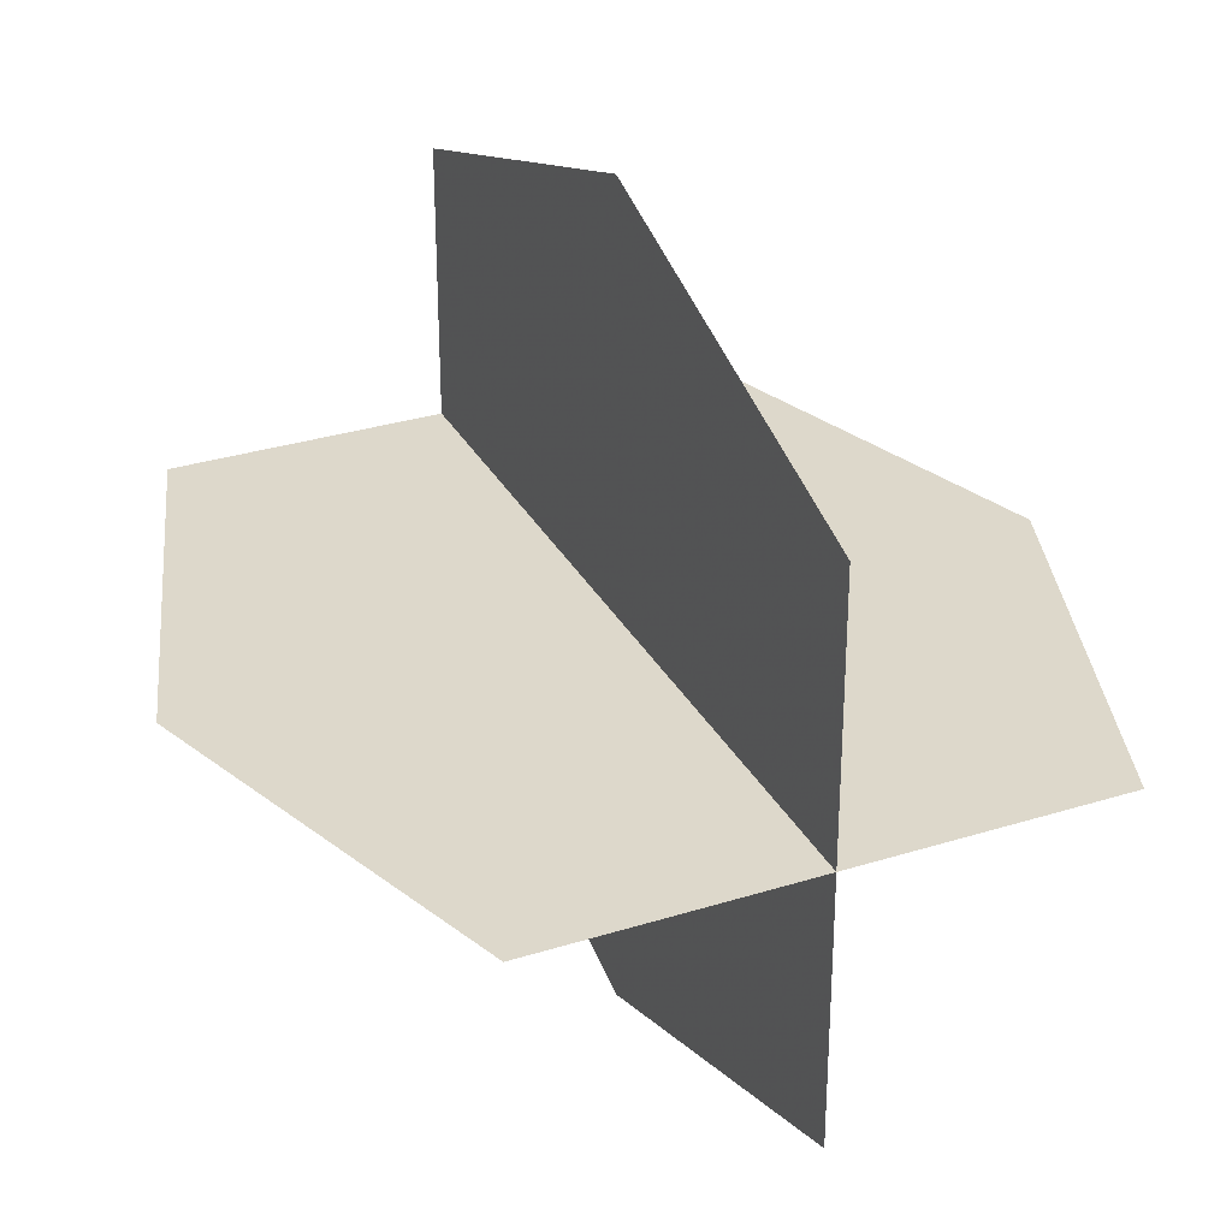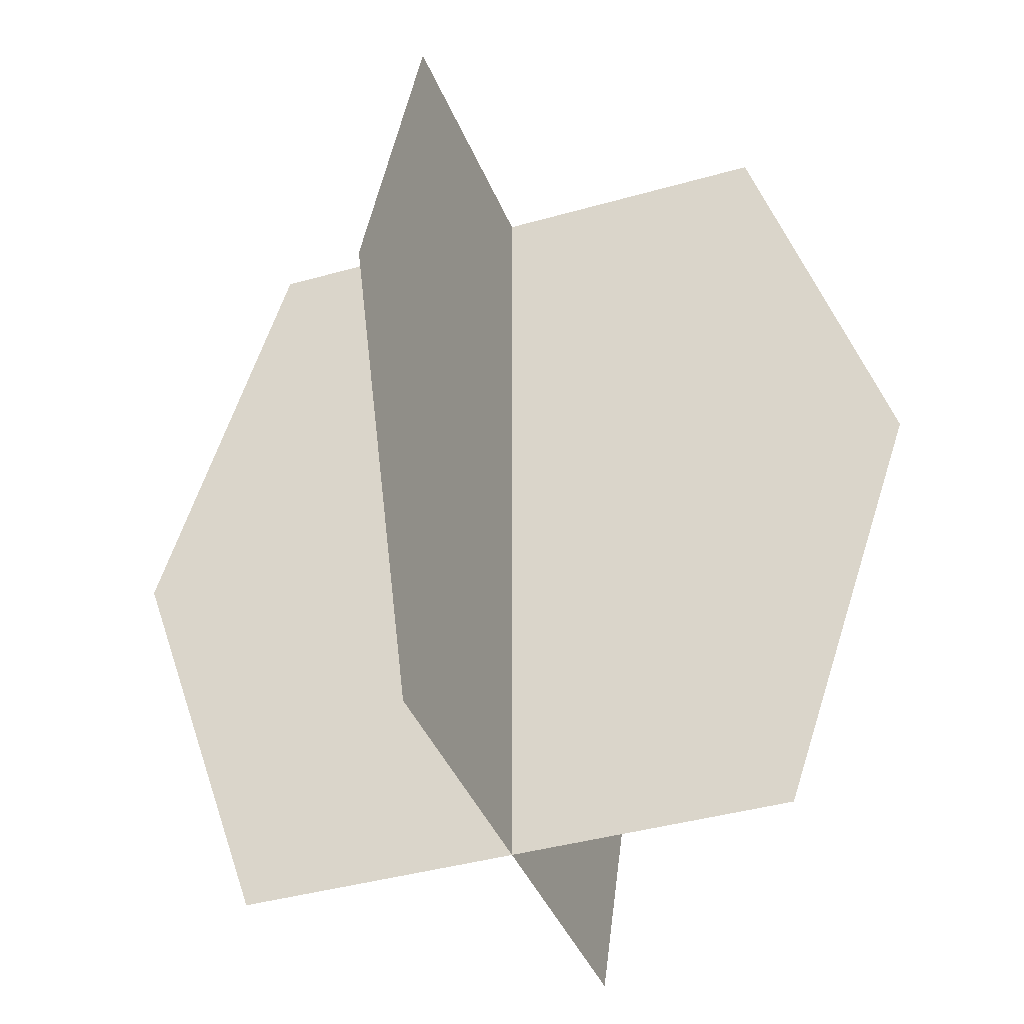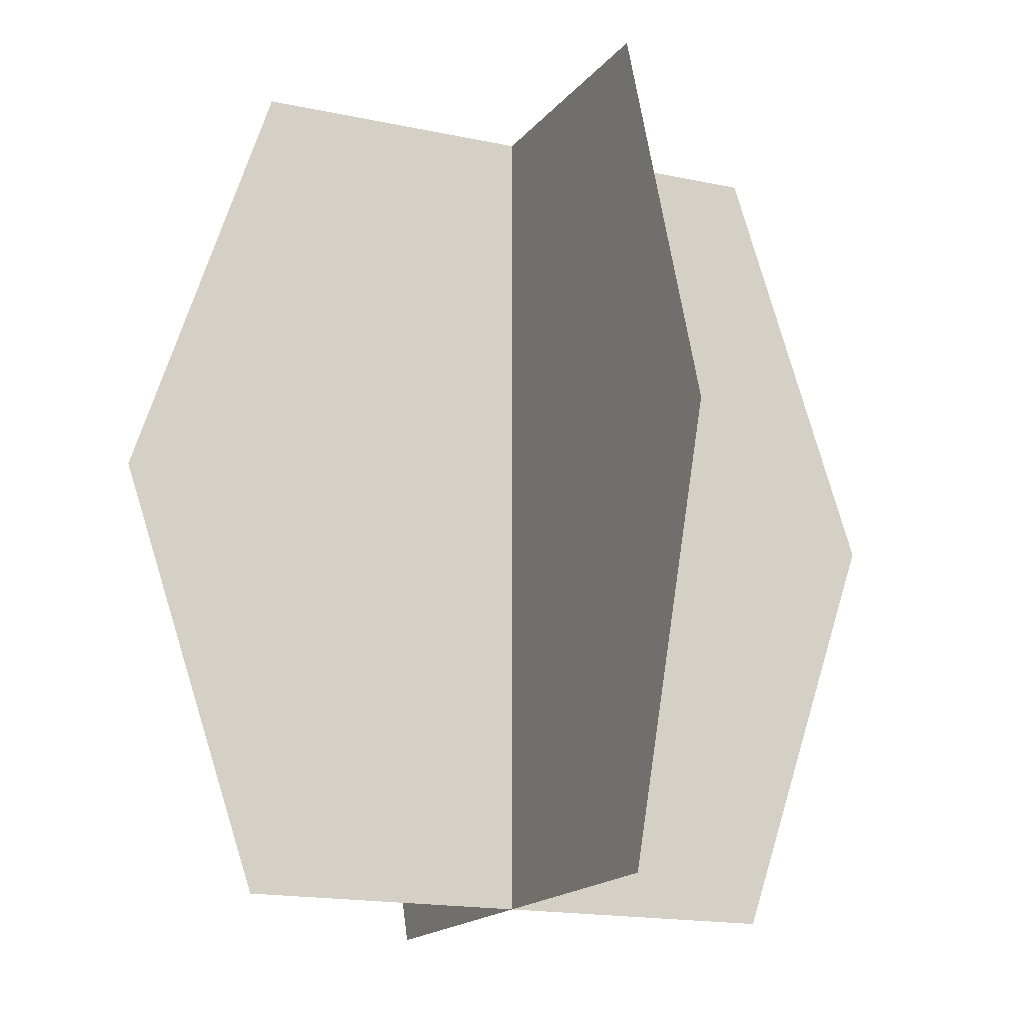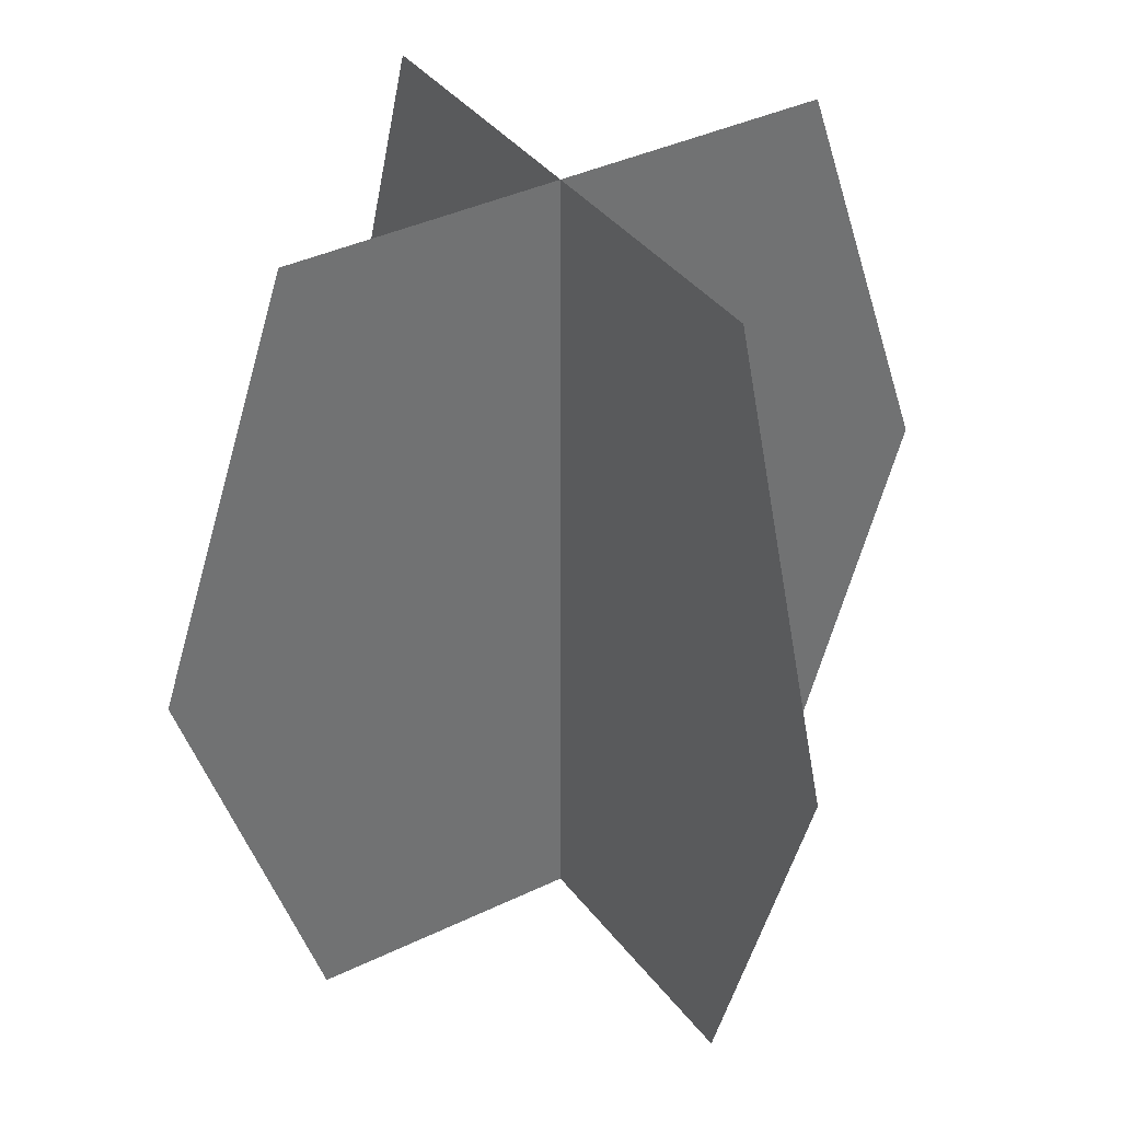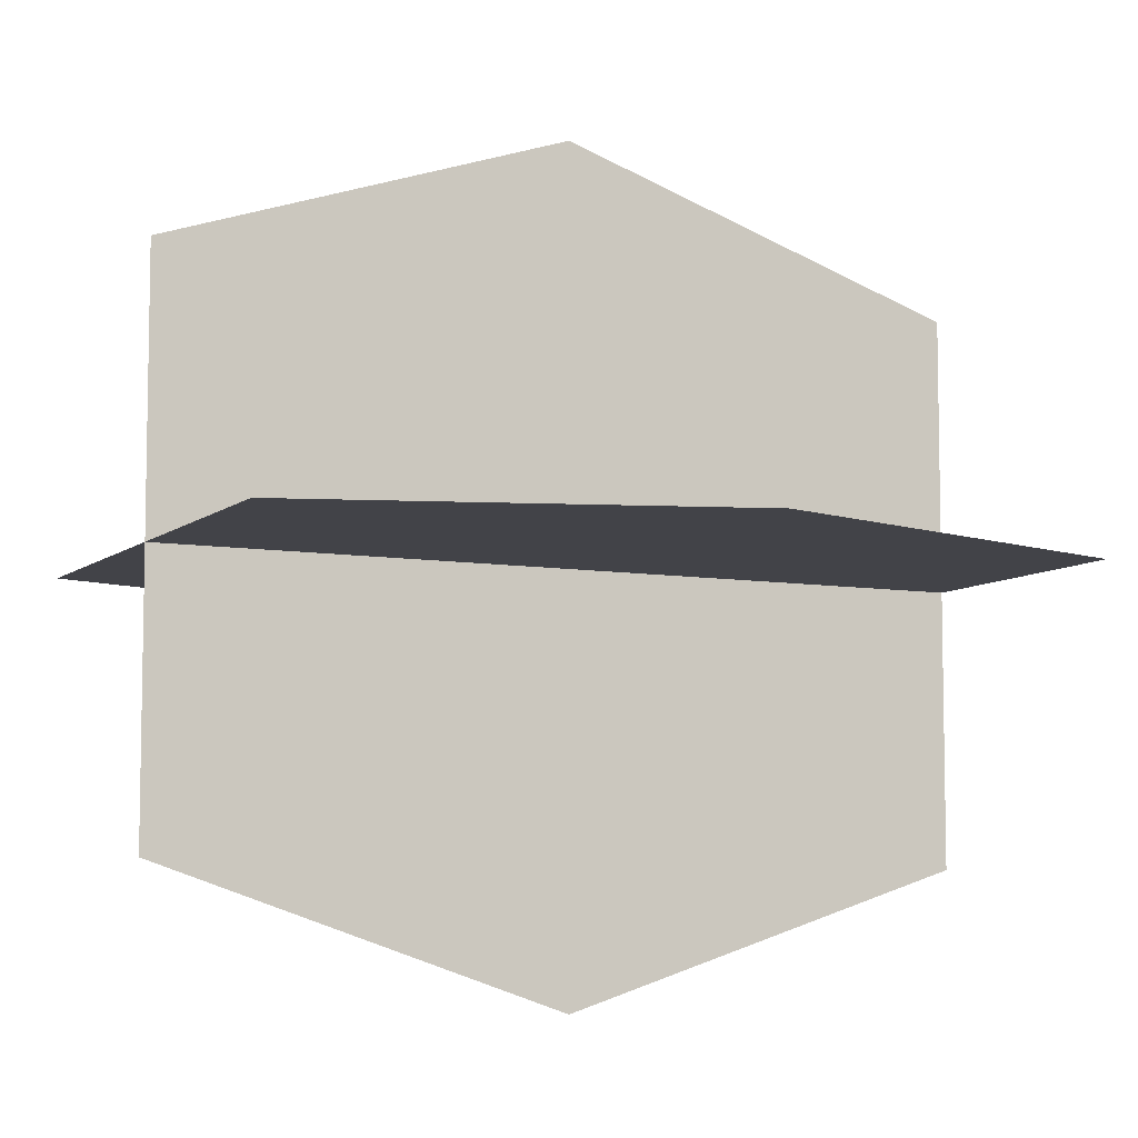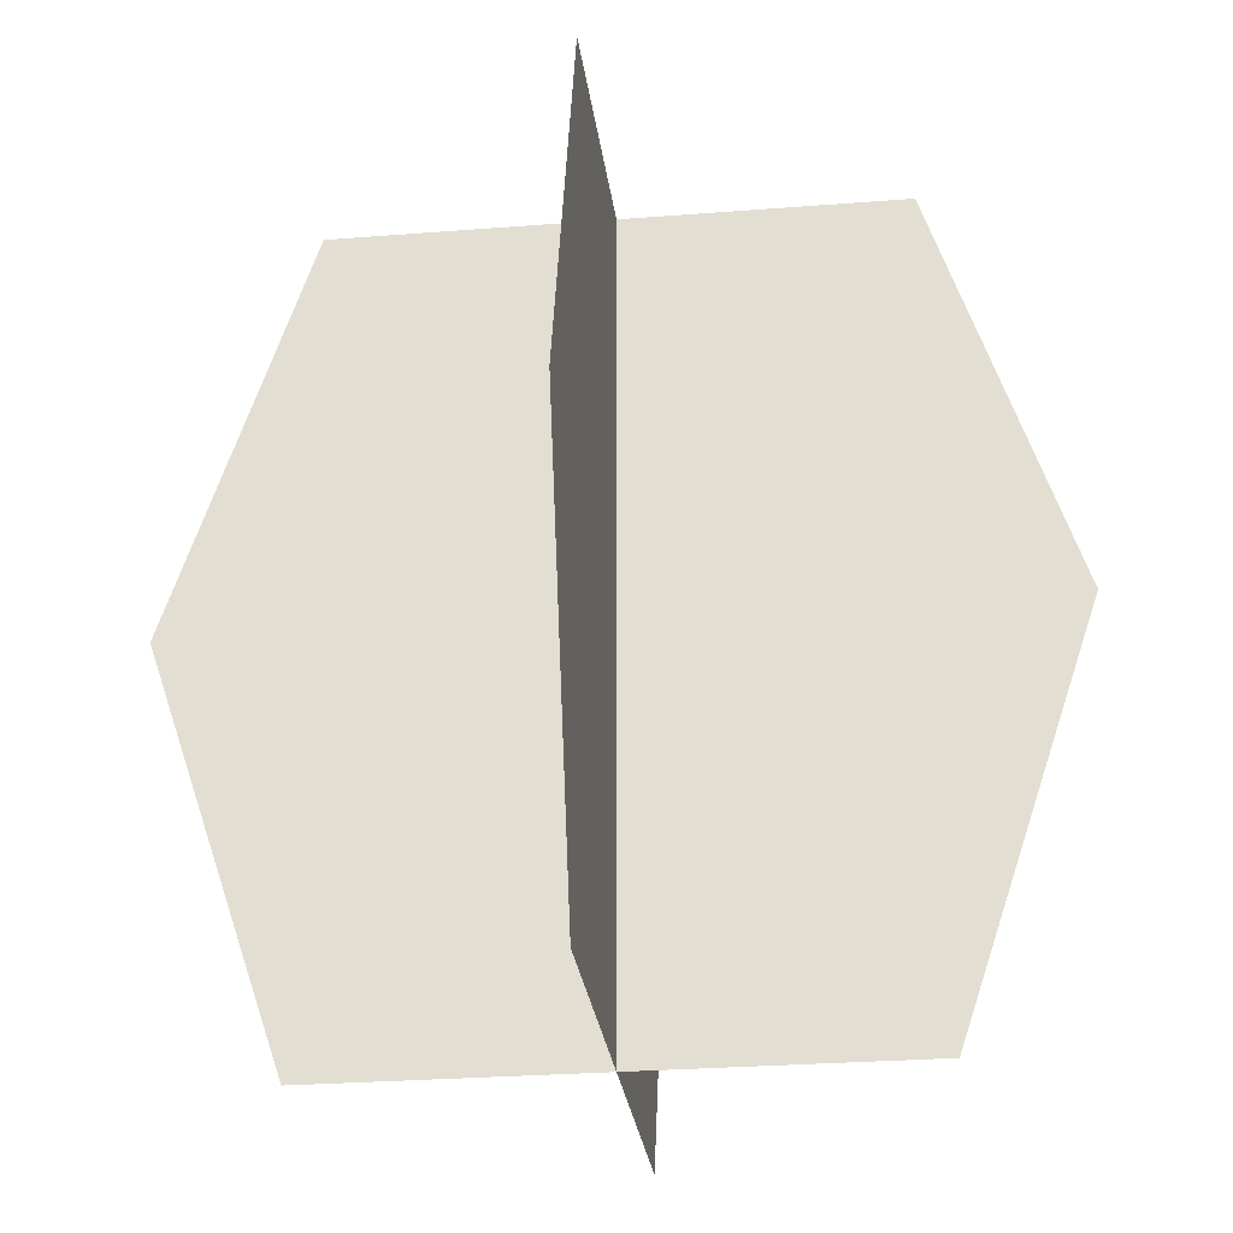
<metadata>
{"format":"obj","ext":"obj","renderer":"f3d","projection":"perspective","resolution":1024,"background":"white","views":[{"elev":31.3,"azim":155.9,"up":"+Z"},{"elev":-38.3,"azim":-159.9,"up":"+Y"},{"elev":-16.1,"azim":155.5,"up":"+Y"},{"elev":37.0,"azim":-32.2,"up":"+Y"},{"elev":-7.6,"azim":64.2,"up":"+Z"},{"elev":-27.3,"azim":-173.0,"up":"+Y"}]}
</metadata>
<code>
o Plane.000_Plane.002
v 1 0 -1e-06
v -1 0 -1e-06
v 1 3 1e-06
v -1 3 1e-06
v -1.5 1.5 0
v 1.5 1.5 -0
v -2e-06 -0 -1
v -0 -0 1
v 0 3 -1
v 2e-06 3 1
v 1e-06 1.5 1.5
v -1e-06 1.5 -1.5
f 5 6 3 4
f 2 1 6 5
f 11 12 9 10
f 8 7 12 11

</code>
